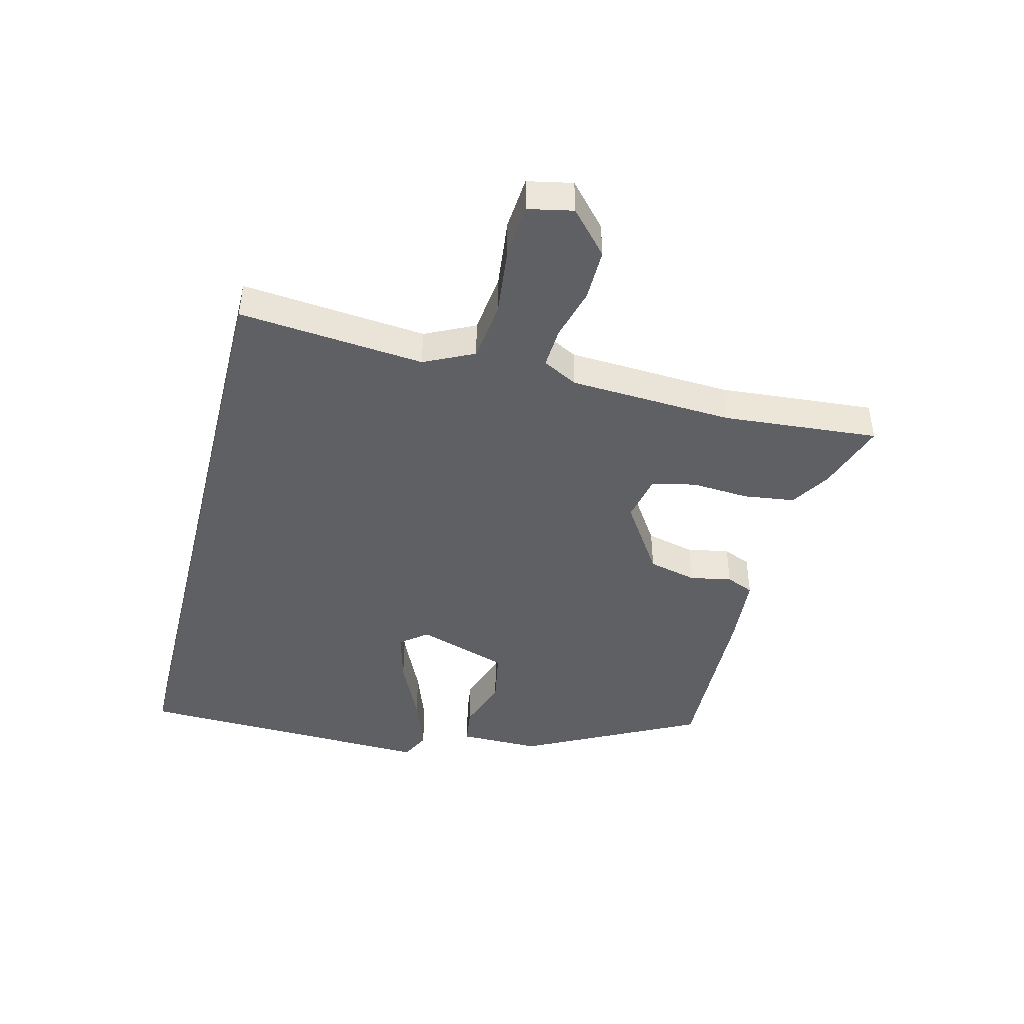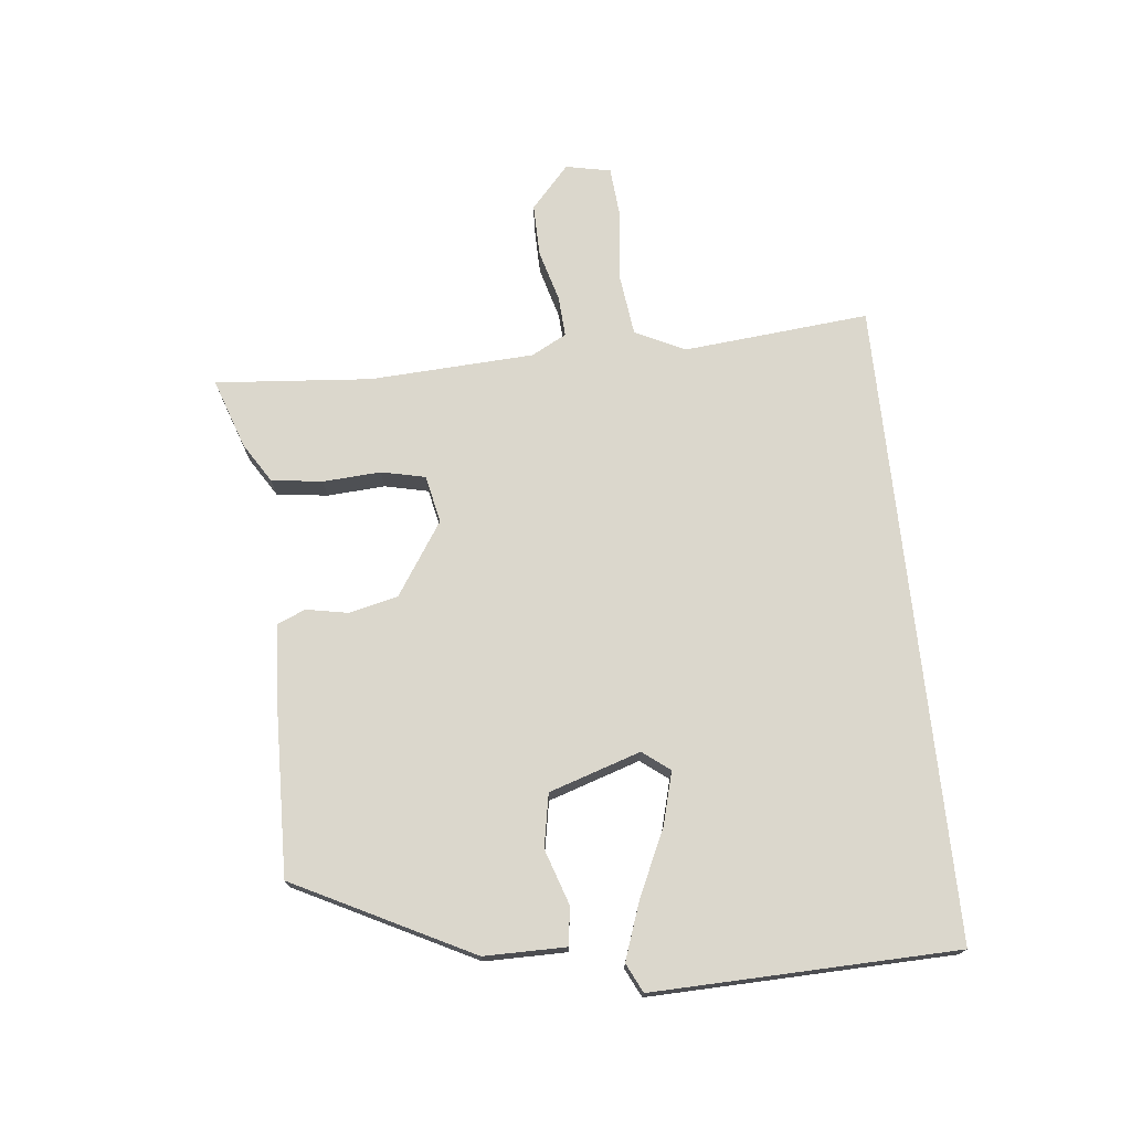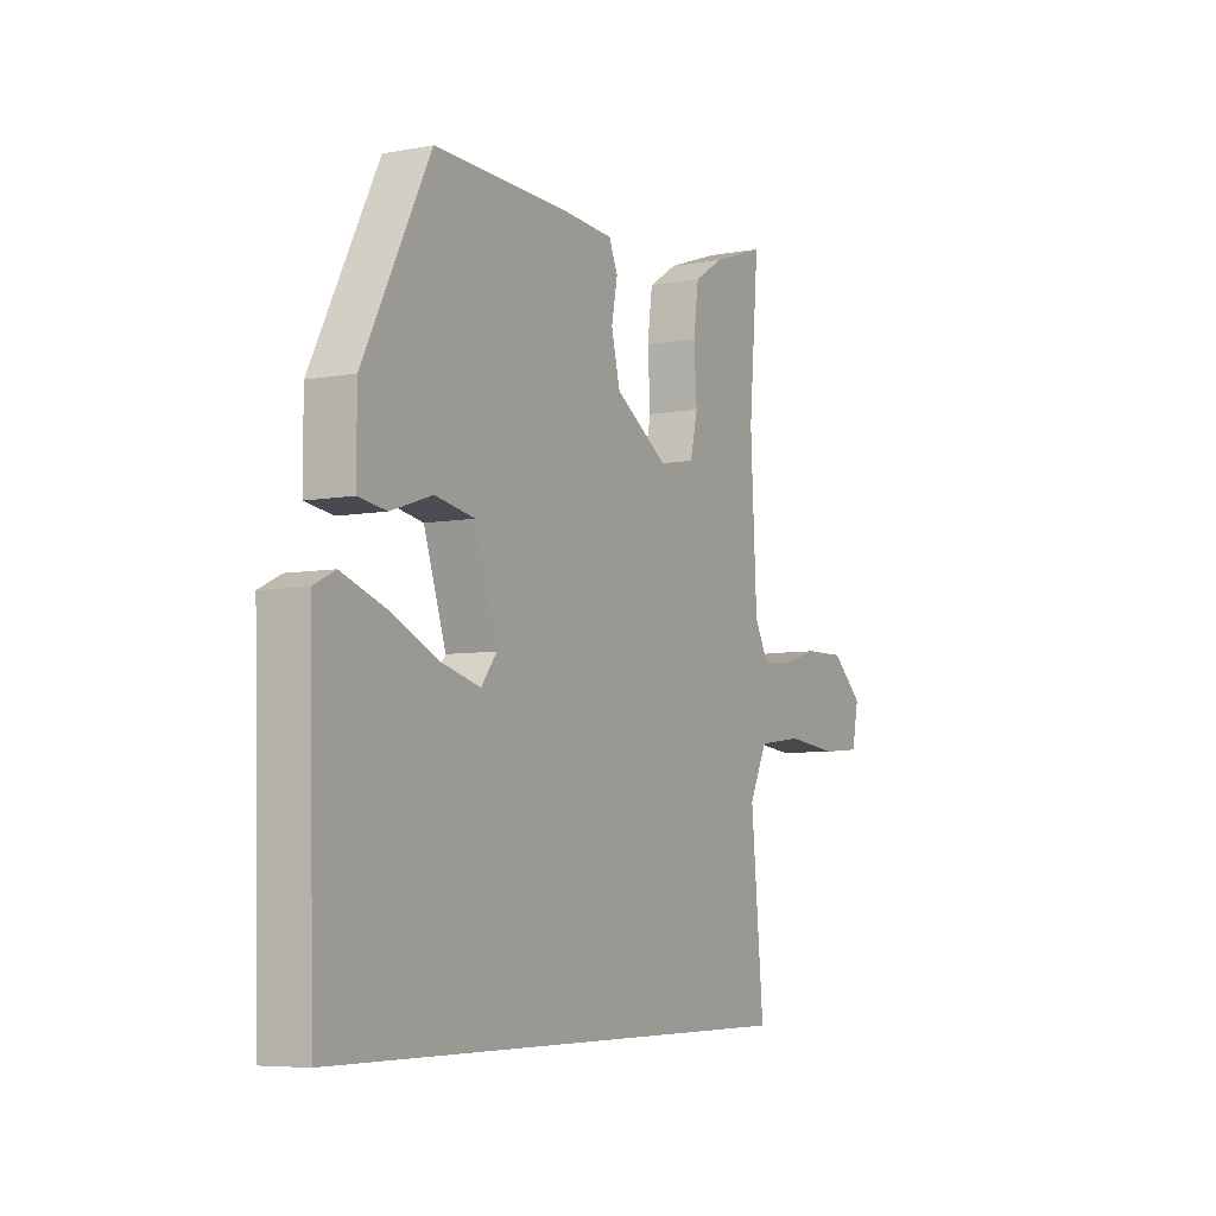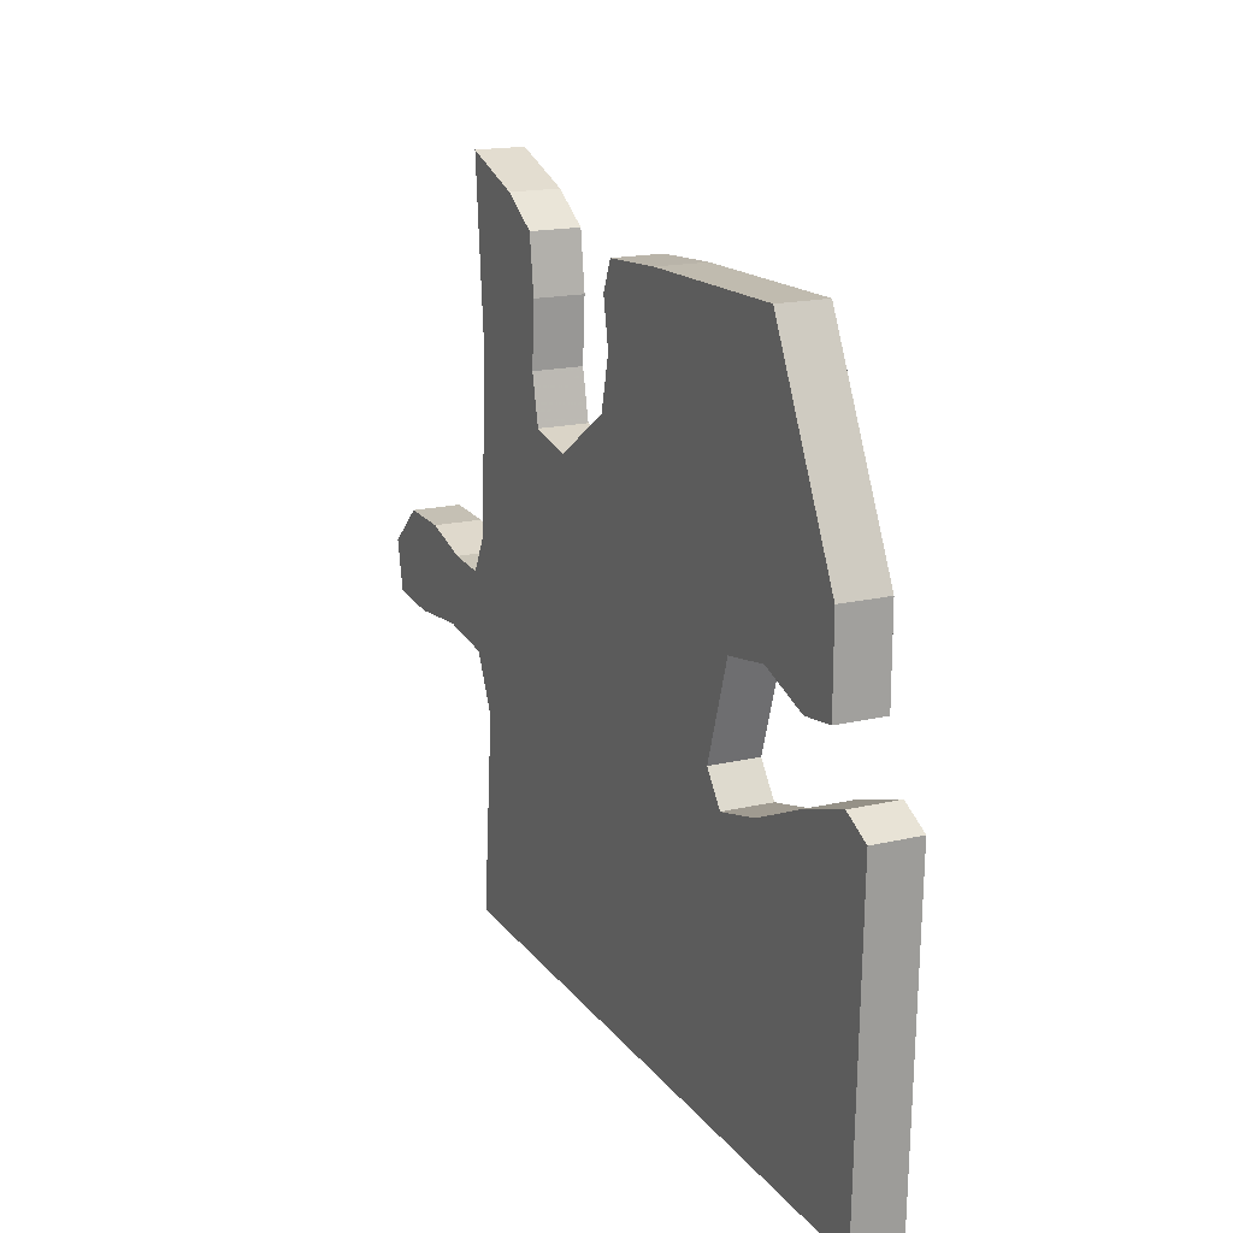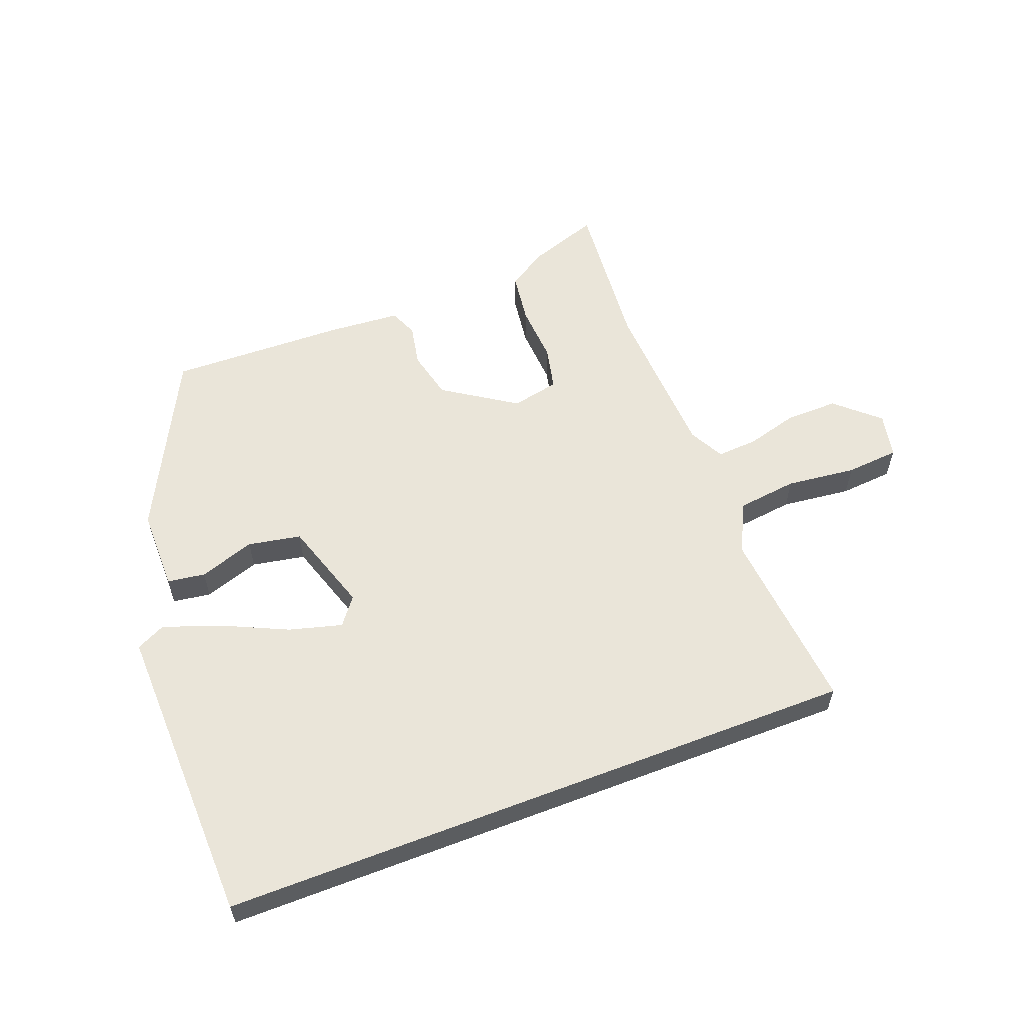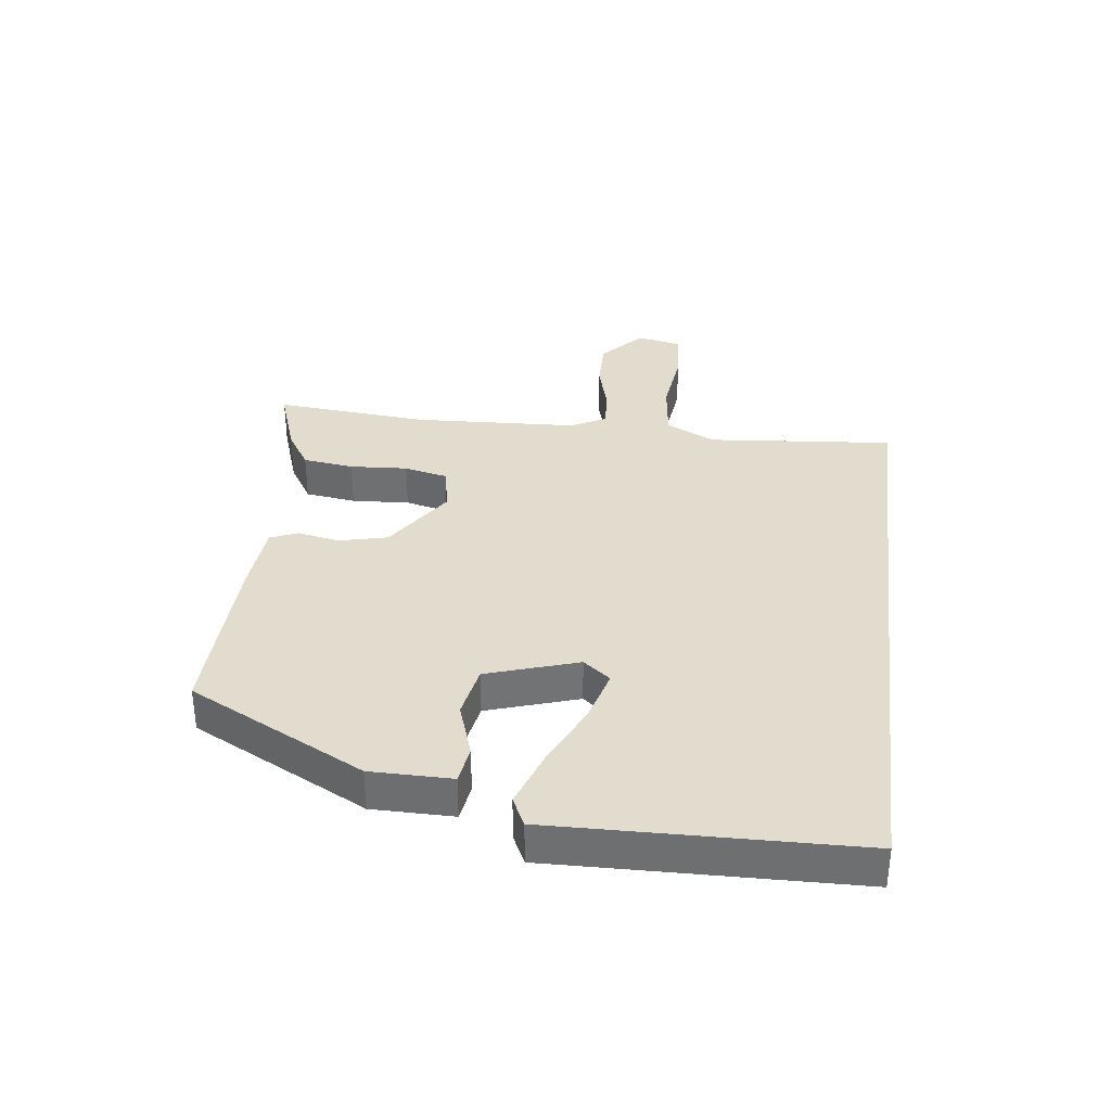
<metadata>
{"format":"obj","ext":"obj","renderer":"f3d","projection":"perspective","resolution":1024,"background":"white","views":[{"elev":-44.2,"azim":-104.1,"up":"+Y"},{"elev":73.1,"azim":83.9,"up":"+Y"},{"elev":-6.2,"azim":119.4,"up":"+Z"},{"elev":17.6,"azim":65.1,"up":"+Z"},{"elev":58.3,"azim":159.0,"up":"+Y"},{"elev":34.7,"azim":97.2,"up":"+Y"}]}
</metadata>
<code>
v 0.316 0.07 0.514
v 0.461 0.07 0.228
v 0.461 0.07 0.096
v 0.4 0.07 0.087
v 0.31 0.07 0.117
v 0.224 0.07 0.101
v 0.176 0.07 -0.047
v 0.21 0.07 -0.091
v 0.295 0.07 -0.068
v 0.401 0.07 -0.019
v 0.494 0.07 0.014
v 0.541 0.07 -0.009
v 0.528 0.07 -0.5
v -0.51 0.07 -0.5
v -0.482 0.07 -0.199
v -0.521 0.07 -0.118
v -0.619 0.07 -0.106
v -0.732 0.07 -0.119
v -0.818 0.07 -0.112
v -0.833 0.07 -0.039
v -0.764 0.07 0.023
v -0.679 0.07 0.022
v -0.595 0.07 -0.001
v -0.529 0.07 -0.005
v -0.499 0.07 0.052
v -0.485 0.07 0.318
v -0.506 0.07 0.571
v -0.392 0.07 0.532
v -0.328 0.07 0.492
v -0.317 0.07 0.409
v -0.323 0.07 0.315
v -0.307 0.07 0.244
v -0.23 0.07 0.228
v -0.113 0.07 0.305
v -0.094 0.07 0.384
v -0.107 0.07 0.452
v -0.088 0.07 0.497
v 0.03 0.07 0.506
v 0.316 0 0.514
v 0.461 0 0.228
v 0.461 0 0.096
v 0.4 0 0.087
v 0.31 0 0.117
v 0.224 0 0.101
v 0.176 0 -0.047
v 0.21 0 -0.091
v 0.295 0 -0.068
v 0.401 0 -0.019
v 0.494 0 0.014
v 0.541 0 -0.009
v 0.528 0 -0.5
v -0.51 0 -0.5
v -0.482 0 -0.199
v -0.521 0 -0.118
v -0.619 0 -0.106
v -0.732 0 -0.119
v -0.818 0 -0.112
v -0.833 0 -0.039
v -0.764 0 0.023
v -0.679 0 0.022
v -0.595 0 -0.001
v -0.529 0 -0.005
v -0.499 0 0.052
v -0.485 0 0.318
v -0.506 0 0.571
v -0.392 0 0.532
v -0.328 0 0.492
v -0.317 0 0.409
v -0.323 0 0.315
v -0.307 0 0.244
v -0.23 0 0.228
v -0.113 0 0.305
v -0.094 0 0.384
v -0.107 0 0.452
v -0.088 0 0.497
v 0.03 0 0.506
f 3 4 5
f 2 3 5
f 1 2 5
f 38 1 5
f 37 38 5
f 36 37 5
f 35 36 5
f 34 35 5 6
f 33 34 6 7
f 32 33 7 8
f 29 30 31
f 28 29 31
f 27 28 31
f 26 27 31
f 25 26 31 32
f 24 25 32 8
f 21 22 23
f 20 21 23
f 19 20 23
f 18 19 23
f 17 18 23
f 23 24 8
f 17 23 8
f 16 17 8
f 13 14 15
f 13 15 16 8
f 11 12 13
f 10 11 13
f 9 10 13
f 8 9 13
f 43 42 41
f 43 41 40
f 43 40 39
f 43 39 76
f 43 76 75
f 43 75 74
f 43 74 73
f 44 43 73 72
f 45 44 72 71
f 46 45 71 70
f 69 68 67
f 69 67 66
f 69 66 65
f 69 65 64
f 70 69 64 63
f 46 70 63 62
f 61 60 59
f 61 59 58
f 61 58 57
f 61 57 56
f 61 56 55
f 46 62 61
f 46 61 55
f 46 55 54
f 53 52 51
f 46 54 53 51
f 51 50 49
f 51 49 48
f 51 48 47
f 51 47 46
f 1 39 40 2
f 2 40 41 3
f 3 41 42 4
f 4 42 43 5
f 5 43 44 6
f 6 44 45 7
f 7 45 46 8
f 8 46 47 9
f 9 47 48 10
f 10 48 49 11
f 11 49 50 12
f 12 50 51 13
f 13 51 52 14
f 14 52 53 15
f 15 53 54 16
f 16 54 55 17
f 17 55 56 18
f 18 56 57 19
f 19 57 58 20
f 20 58 59 21
f 21 59 60 22
f 22 60 61 23
f 23 61 62 24
f 24 62 63 25
f 25 63 64 26
f 26 64 65 27
f 27 65 66 28
f 28 66 67 29
f 29 67 68 30
f 30 68 69 31
f 31 69 70 32
f 32 70 71 33
f 33 71 72 34
f 34 72 73 35
f 35 73 74 36
f 36 74 75 37
f 37 75 76 38
f 38 76 39 1

</code>
